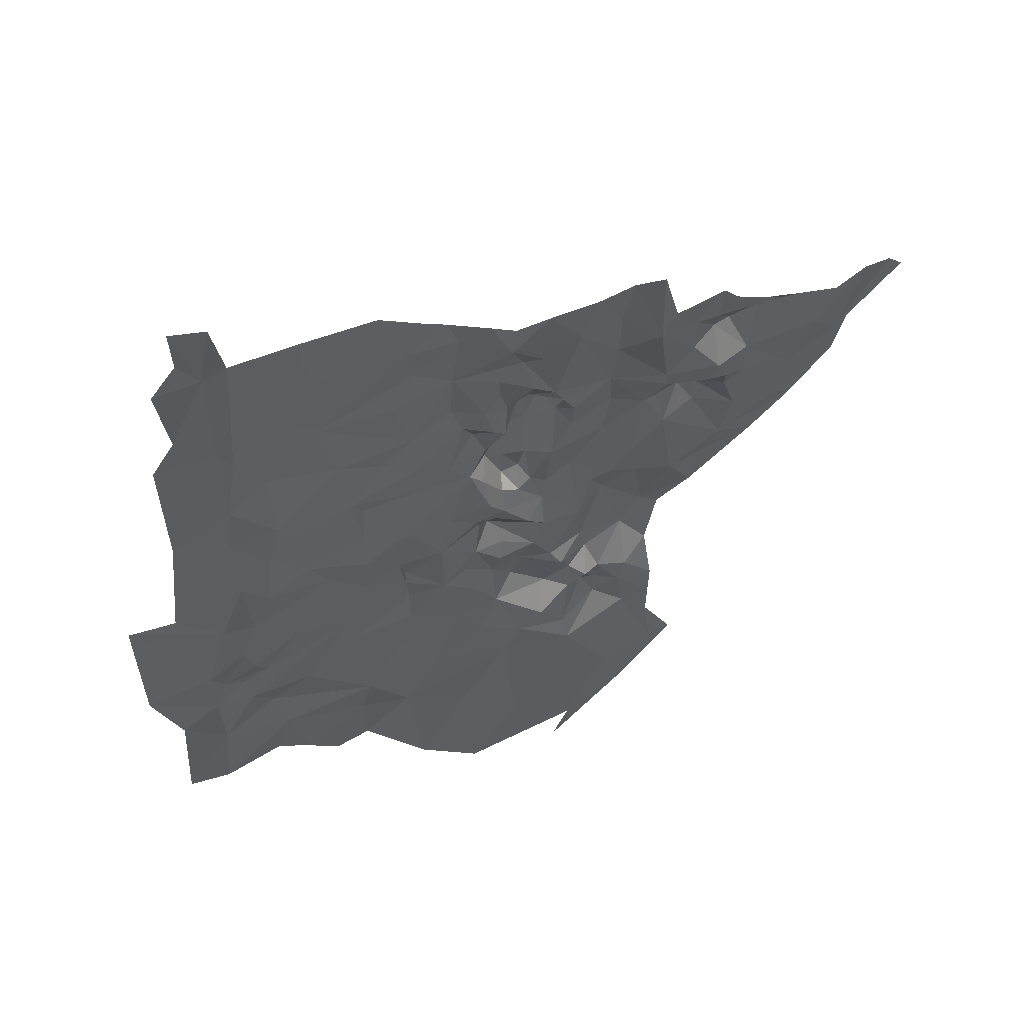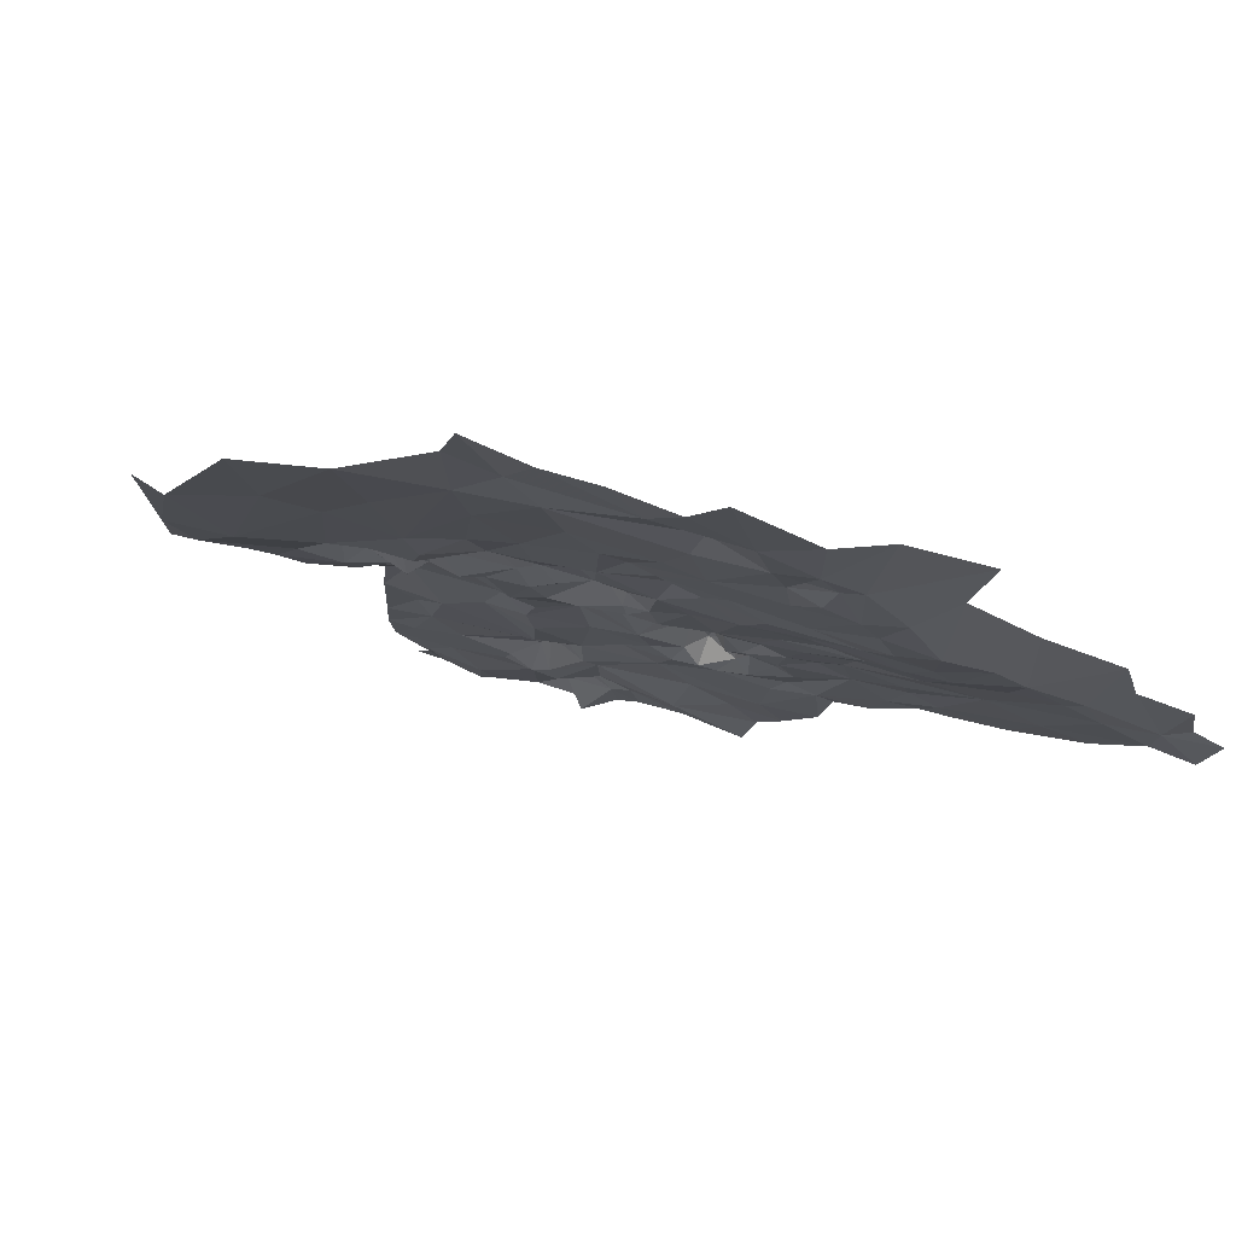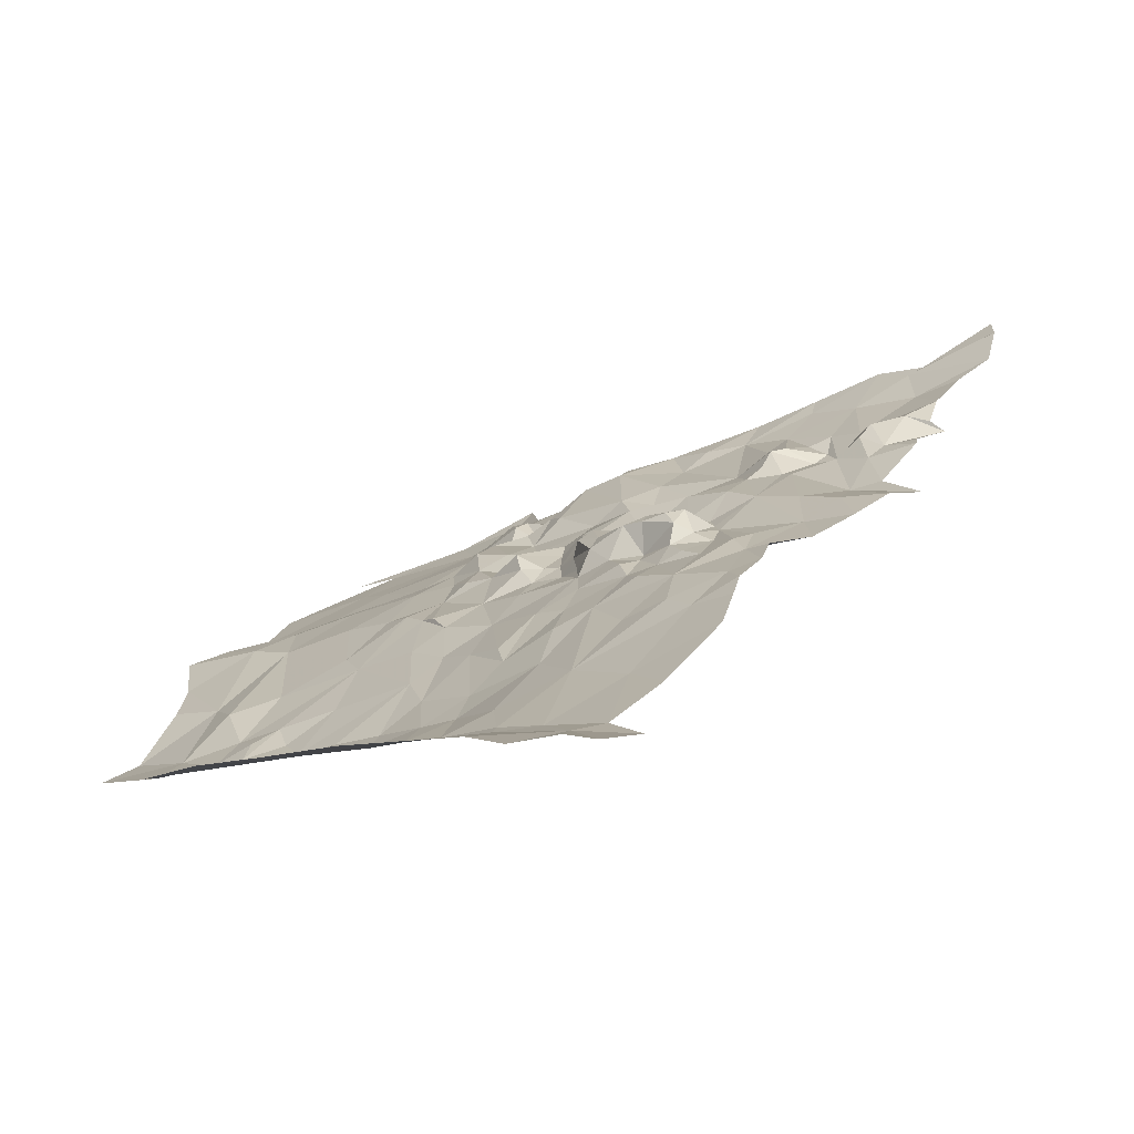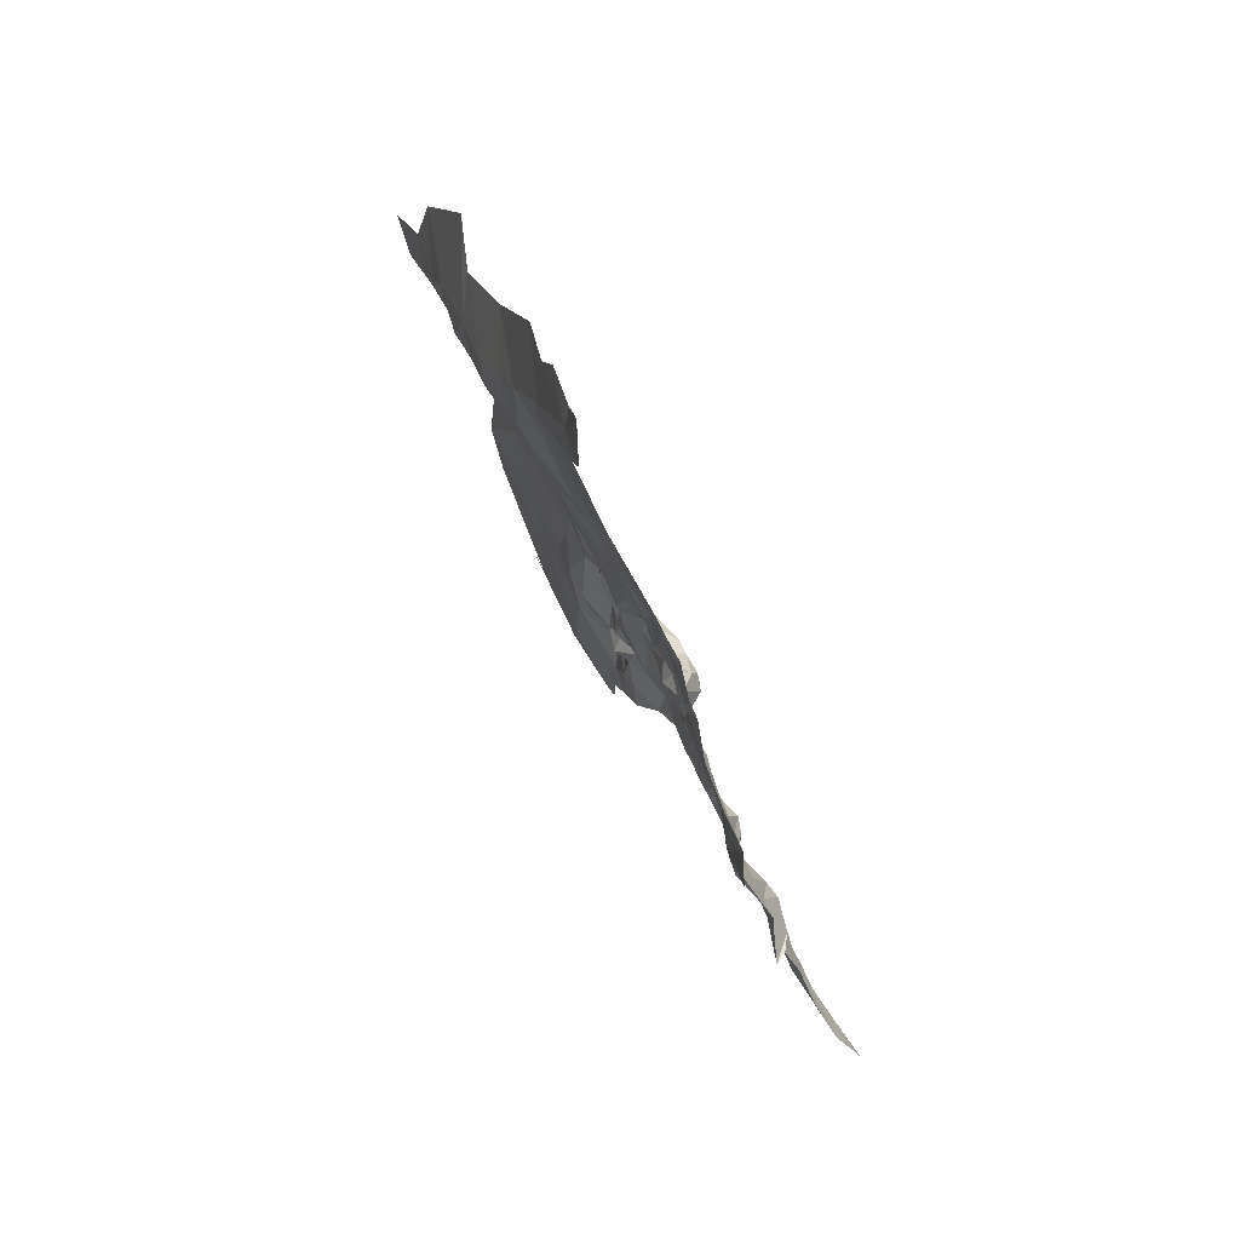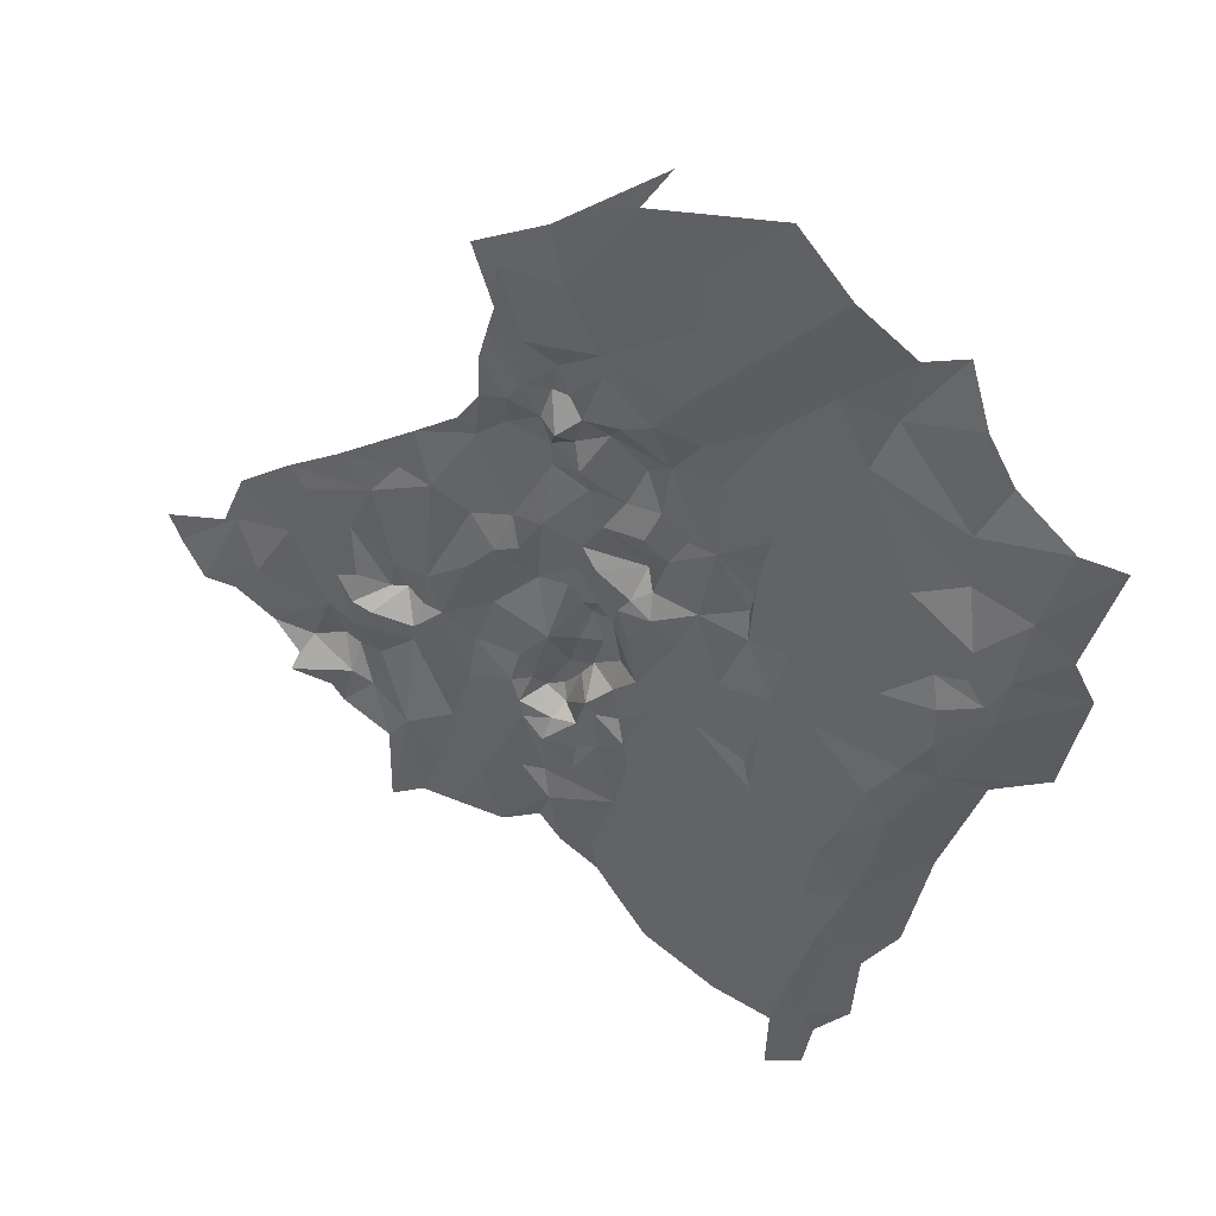
<metadata>
{"format":"obj","ext":"obj","renderer":"f3d","projection":"perspective","resolution":1024,"background":"white","views":[{"elev":-20.6,"azim":-2.2,"up":"+Z"},{"elev":-35.2,"azim":-140.1,"up":"+Z"},{"elev":10.2,"azim":-35.4,"up":"+Z"},{"elev":-72.3,"azim":-88.7,"up":"+Y"},{"elev":-52.4,"azim":166.3,"up":"+Z"}]}
</metadata>
<code>
v -302.7 495.1 53.77
v -305 488.5 54.78
v -301.7 487.7 54.86
v -256.4 515.7 70.17
v -257.6 512.6 68.77
v -253.8 514.3 70.87
v -252.4 510.7 69.78
v -256.2 510.1 69.5
v -257.5 508.7 69.39
v -259.6 512.4 67.92
v -257.8 515.6 69.21
v -254.2 519.5 68.85
v -250.1 514.2 71.9
v -252.8 512.1 70.54
v -247.8 519.5 71.56
v -246.2 515.8 73.32
v -261.9 508 66.67
v -276.8 517.3 61.46
v -278.9 516.2 60.21
v -277.5 514.7 61.44
v -277.7 512.1 61.58
v -282 510 60.65
v -282 514.9 59.81
v -280.9 517.7 59.3
v -277.9 519.9 59.92
v -276.9 520.8 60.12
v -275.7 518.2 63.15
v -274.8 516.7 62.42
v -274.5 514.5 62.01
v -275.6 510.5 62.84
v -272.4 516.2 62.46
v -271.7 517.8 62.47
v -273.9 519.1 63.96
v -275.3 519.9 63.68
v -275 522.8 63.03
v -272.2 520.4 62.75
v -276.2 521.8 62.82
v -276.9 523.6 62.28
v -274.9 526.9 60.97
v -276.9 527.3 60.74
v -278.7 526 60.13
v -278.7 523.3 59.51
v -280 520 59.79
v -303.6 542.2 42
v -304.4 545.7 40.85
v -304.9 540.8 42.02
v -311.2 545.6 40.74
v -308 549.8 39.4
v -303.9 552.5 39.66
v -301.1 547 42.19
v -301.8 543.8 42.82
v -299.5 542.9 43.99
v -300.5 540.1 43.25
v -301.4 536.5 43.32
v -303.1 532.8 44.24
v -312.3 534.4 44.39
v -307.6 531.9 44.92
v -301 525.5 46.06
v -307 520.6 48.1
v -300.1 532.4 44.82
v -298.5 528 46.23
v -293.3 531.6 49.26
v -296.5 538.5 46.13
v -291.8 542.3 48.41
v -295.7 549.3 45.12
v -299.4 552.1 43.49
v -297.9 557.1 42.67
v -289.7 558.5 46.83
v -304.2 560.6 37.73
v -299.2 562.8 41.45
v -308.1 560.7 36.66
v -274.1 531.4 59.98
v -275.2 532.3 59.08
v -275.4 530 60.85
v -274.9 526.9 60.97
v -276.9 527.3 60.74
v -272.2 526.6 60.72
v -272.6 532.7 60.22
v -272.8 535.2 59.48
v -270.2 531.8 61.79
v -268.9 538.8 59.41
v -267.9 534.6 61.16
v -266 533.7 61.74
v -266.8 537.5 61.69
v -263.5 536.1 62.9
v -264.3 530.7 62.72
v -261.5 527.5 64.57
v -259.8 537.3 63.73
v -255.4 533.9 66.29
v -257 537.4 65.38
v -252 536 67.55
v -248.5 532.3 69.93
v -250.2 530.7 69.15
v -254.4 529.1 67.31
v -249.6 525.4 70.14
v -254.3 523.3 68.14
v -254.2 519.5 68.85
v -247.8 519.5 71.56
v -245.1 523.5 72.99
v -243.5 514.9 75.09
v -246.2 515.8 73.32
v -240.8 517 77.1
v -244.1 522.6 73.72
v -239.3 519 77.66
v -244.8 527.7 72.7
v -257.5 541.9 64.35
v -262.3 543.9 62.88
v -260.5 544.9 63.06
v -261.5 549 60.6
v -264.2 546.6 61.34
v -263.4 550.8 58.25
v -266.3 550.1 57.77
v -267.8 547.1 58.87
v -268.4 544.8 59.32
v -300.6 501.4 52.63
v -302.1 506.1 51.36
v -302.7 495.1 53.77
v -300.5 493.6 54.33
v -301.7 487.7 54.86
v -294 499.8 55.97
v -295.2 494 56.59
v -288.4 495.8 59.9
v -285.9 502.7 59.8
v -284.8 499 61.12
v -282.6 500.9 61.96
v -281.5 503.9 61.73
v -278.7 503 62.63
v -276.7 507.7 62.46
v -276.4 504.9 63.32
v -273.5 503.2 63.79
v -270.5 507.7 64.09
v -269.3 502.9 65.27
v -267 507.4 65.84
v -266.2 502.4 66.71
v -263.1 510.6 65.66
v -263.6 501.2 66.73
v -261.9 508 66.67
v -259.6 512.4 67.92
v -259.6 516.5 67.33
v -257.8 515.6 69.21
v -256.9 519.3 66.72
v -254.2 519.5 68.85
v -254.3 523.3 68.14
v -256 521.7 66.83
v -255.9 524.3 67.21
v -254.4 529.1 67.31
v -259 523.8 67.39
v -258.7 526.7 66.64
v -255.4 533.9 66.29
v -261.5 527.5 64.57
v -260.4 524.2 67.19
v -262 523.6 65.94
v -263.6 523.7 65.01
v -264.3 530.7 62.72
v -267.4 527.1 63.45
v -266 533.7 61.74
v -270.2 531.8 61.79
v -272.2 526.6 60.72
v -272.6 532.7 60.22
v -270.6 523 62.28
v -272.2 520.4 62.75
v -275 522.8 63.03
v -274.9 526.9 60.97
v -270.5 520 62.5
v -271.7 517.8 62.47
v -273.9 519.1 63.96
v -267.2 517.8 64.64
v -272.4 516.2 62.46
v -273.6 510.3 63.1
v -275.6 510.5 62.84
v -282 510 60.65
v -285.4 506.5 59.59
v -266.8 512.8 65.24
v -261.9 519.6 65.86
v -257.8 521.3 66.23
v -261.6 521.2 65.62
v -266.9 522.1 64.48
v -293.6 507.7 54.75
v -300.8 507.4 51.31
v -298.2 511.6 51.48
v -291.9 514.4 53.87
v -274.1 554.8 52.18
v -272 553.2 53.46
v -269.5 557.1 53.96
v -269.3 551.6 56
v -271.8 550.6 56.26
v -276.7 550.2 53.87
v -278.2 554.1 52.08
v -275.6 558 51.14
v -268.9 559.6 53.02
v -266.4 555.6 56.89
v -267.9 552.8 57.27
v -267.6 549.4 56.42
v -269.3 548.8 57.15
v -270.3 546.4 56.61
v -274.6 544.4 56.51
v -275.4 548.2 56.15
v -277.4 544.9 55.28
v -278.7 547.1 53.78
v -280.6 550.7 52.44
v -282.6 558.3 49.72
v -285.8 563.8 47.19
v -279.9 566 47.65
v -274.8 565.7 49.54
v -264.7 565.1 52.47
v -263.2 557.3 56.47
v -264 552.9 57.24
v -266.5 552.9 57.58
v -266.3 550.1 57.77
v -267.8 547.1 58.87
v -268.4 544.8 59.32
v -271.5 544.7 56.99
v -273.3 541.4 56.91
v -276.6 542 55.43
v -279.1 540.3 55.5
v -279.9 543.2 54.7
v -282.1 543.6 53.06
v -285.6 547.4 51.04
v -286.6 552.5 49.61
v -289.7 558.5 46.83
v -290.5 563.5 46.2
v -290.1 569.5 45.05
v -283.9 573.7 44.12
v -273.9 570.9 48.35
v -268 574.8 49.07
v -262.4 570.2 52.15
v -259.8 564.4 54.92
v -260.5 559.8 56.38
v -260.5 556.8 57.45
v -260.5 553.8 58.36
v -262.4 552.6 58.01
v -263.4 550.8 58.25
v -260.5 553.7 58.39
v -261.5 549 60.6
v -257.5 565.1 56.17
v -269.4 579.2 47.68
v -278.2 578.4 44.99
v -293.3 571.4 43.77
v -296.1 566.4 42.5
v -297.9 557.1 42.67
v -299.2 562.8 41.45
v -290.7 546.3 48.42
v -295.7 549.3 45.12
v -299.4 552.1 43.49
v -291.8 542.3 48.41
v -285.7 544.1 52.06
v -286 541 52.31
v -289.7 537 50.59
v -293.3 531.6 49.26
v -289.7 531.9 51.07
v -294.9 527.1 48.81
v -298.5 528 46.23
v -298.2 522.2 48.03
v -301 525.5 46.06
v -301.8 519.1 47.95
v -307 520.6 48.1
v -301.5 514.1 49.25
v -307.8 509 50.95
v -302.1 506.1 51.36
v -305.7 504.3 51.91
v -302.7 495.1 53.77
v -306.9 497.1 52.98
v -304.7 493.2 54.17
v -305 488.5 54.78
v -300.8 507.4 51.31
v -298.2 511.6 51.48
v -297.4 518.2 49.37
v -291.9 514.4 53.87
v -294.5 520.7 50.42
v -291 520.9 52.8
v -288.1 518 55.63
v -285.5 516.2 57.37
v -293.6 507.7 54.75
v -287.3 509.8 57.57
v -285.4 506.5 59.59
v -285.9 502.7 59.8
v -282 510 60.65
v -282 514.9 59.81
v -280.9 517.7 59.3
v -284.9 520.8 56.38
v -281.9 523.2 57.42
v -280 520 59.79
v -278.7 523.3 59.51
v -280 525.9 57.79
v -278.7 526 60.13
v -278.7 527.7 58.04
v -276.8 530.9 58.42
v -276.9 530.1 60.09
v -276.9 527.3 60.74
v -275.4 530 60.85
v -275.2 532.3 59.08
v -276.6 533.3 57.22
v -272.8 535.2 59.48
v -274 536.6 57.46
v -272.4 538.4 57.95
v -268.9 538.8 59.41
v -278.1 537.8 57.82
v -276.5 540.3 56.6
v -278.9 536.1 56.84
v -282.5 536.7 54.09
v -286.1 539.1 52.82
v -286.7 536.4 52.54
v -285.7 530.4 53.62
v -289.9 527.5 52.05
v -289.8 523.4 53.28
v -285.3 524.4 55.55
v -281.8 531.9 55.56
v -278 531 56.84
v -279.2 533.7 56.07
v -277.3 534.7 56.98
f 3 1 2
f 6 4 5
f 10 5 11
f 5 4 11
f 11 4 12
f 4 6 12
f 16 15 13
f 15 12 13
f 12 6 13
f 13 6 14
f 14 6 7
f 6 5 7
f 7 5 8
f 8 5 9
f 5 10 9
f 10 17 9
f 20 18 19
f 19 18 25
f 25 18 26
f 38 26 37
f 34 37 27
f 37 26 27
f 26 18 27
f 27 18 28
f 28 18 29
f 18 20 29
f 29 20 21
f 20 19 21
f 21 19 22
f 22 19 23
f 23 19 24
f 19 25 24
f 24 25 43
f 43 25 42
f 25 26 42
f 26 38 42
f 42 38 41
f 41 38 40
f 40 38 39
f 39 38 35
f 38 37 35
f 37 34 35
f 36 35 33
f 35 34 33
f 34 27 33
f 27 28 33
f 33 28 32
f 32 28 31
f 28 29 31
f 31 29 30
f 29 21 30
f 21 22 30
f 46 44 45
f 44 51 45
f 49 45 50
f 45 51 50
f 50 51 52
f 51 44 52
f 44 53 52
f 52 53 63
f 63 53 54
f 53 44 54
f 44 46 54
f 60 54 55
f 54 46 55
f 57 55 56
f 55 46 56
f 56 46 47
f 46 45 47
f 47 45 48
f 45 49 48
f 48 49 71
f 71 49 69
f 70 69 67
f 69 49 67
f 68 67 66
f 67 49 66
f 49 50 66
f 66 50 65
f 65 50 64
f 50 52 64
f 52 63 64
f 64 63 62
f 63 54 62
f 54 60 62
f 62 60 61
f 61 60 58
f 60 55 58
f 55 57 58
f 58 57 59
f 74 72 73
f 73 72 79
f 88 107 85
f 85 107 84
f 107 110 84
f 82 84 81
f 81 84 114
f 84 110 114
f 114 110 113
f 113 110 112
f 112 110 111
f 111 110 109
f 110 107 109
f 109 107 108
f 108 107 106
f 107 88 106
f 88 90 106
f 106 90 91
f 92 93 105
f 93 95 105
f 95 99 105
f 105 99 103
f 104 103 102
f 103 99 102
f 102 99 100
f 101 100 98
f 100 99 98
f 99 95 98
f 98 95 97
f 97 95 96
f 96 95 94
f 95 93 94
f 94 93 89
f 93 92 89
f 92 91 89
f 91 90 89
f 90 88 89
f 89 88 87
f 88 85 87
f 87 85 86
f 86 85 83
f 85 84 83
f 84 82 83
f 83 82 80
f 82 81 80
f 81 79 80
f 80 79 78
f 79 72 78
f 78 72 77
f 77 72 75
f 72 74 75
f 74 76 75
f 117 115 116
f 116 115 179
f 181 180 178
f 180 179 178
f 179 115 178
f 115 120 178
f 178 120 123
f 175 176 174
f 173 174 167
f 174 176 167
f 167 177 164
f 164 177 160
f 160 177 155
f 155 177 153
f 177 167 153
f 167 176 153
f 153 176 152
f 152 176 151
f 176 175 151
f 148 151 147
f 151 175 147
f 145 147 144
f 147 175 144
f 144 175 141
f 175 174 141
f 141 174 139
f 139 174 135
f 174 173 135
f 135 173 133
f 133 173 131
f 173 167 131
f 131 169 128
f 123 126 172
f 172 126 171
f 126 128 171
f 171 128 170
f 128 169 170
f 170 169 168
f 169 131 168
f 131 167 168
f 168 167 165
f 167 164 165
f 166 165 161
f 165 164 161
f 164 160 161
f 163 162 158
f 162 161 158
f 161 160 158
f 160 155 158
f 159 158 157
f 158 155 157
f 157 155 156
f 156 155 154
f 155 153 154
f 154 153 150
f 153 152 150
f 152 151 150
f 151 148 150
f 150 148 149
f 149 148 146
f 148 147 146
f 147 145 146
f 146 145 143
f 145 144 143
f 144 141 143
f 143 141 142
f 142 141 140
f 141 139 140
f 140 139 138
f 139 135 138
f 138 135 137
f 137 135 136
f 136 135 134
f 135 133 134
f 134 133 132
f 133 131 132
f 132 131 130
f 131 128 130
f 130 128 129
f 129 128 127
f 128 126 127
f 127 126 125
f 126 123 125
f 125 123 124
f 124 123 122
f 123 120 122
f 122 120 121
f 121 120 118
f 120 115 118
f 115 117 118
f 118 117 119
f 184 182 183
f 183 182 187
f 197 187 198
f 187 199 198
f 199 216 198
f 198 216 215
f 299 215 300
f 302 300 301
f 301 300 217
f 300 215 217
f 215 216 217
f 216 199 217
f 218 217 200
f 217 199 200
f 199 187 200
f 200 187 188
f 187 182 188
f 188 182 189
f 204 189 190
f 189 182 190
f 182 184 190
f 190 184 191
f 191 184 192
f 192 184 185
f 184 183 185
f 185 183 186
f 183 187 186
f 187 197 186
f 186 197 196
f 197 198 196
f 196 198 214
f 198 215 214
f 214 215 298
f 298 215 297
f 215 299 297
f 297 299 310
f 310 299 309
f 299 300 309
f 308 309 307
f 309 300 307
f 307 300 303
f 300 302 303
f 306 303 305
f 305 303 304
f 251 304 250
f 304 303 250
f 303 302 250
f 250 302 248
f 248 302 247
f 302 301 247
f 301 217 247
f 247 217 246
f 217 218 246
f 246 218 242
f 242 218 219
f 218 200 219
f 219 200 201
f 200 188 201
f 188 189 201
f 201 189 202
f 202 189 203
f 189 204 203
f 203 204 224
f 224 204 205
f 204 190 205
f 227 205 206
f 205 190 206
f 190 191 206
f 206 191 207
f 207 191 208
f 191 192 208
f 208 192 193
f 192 185 193
f 193 185 194
f 185 186 194
f 194 186 195
f 186 196 195
f 195 196 212
f 212 196 213
f 196 214 213
f 214 298 213
f 298 297 213
f 213 297 295
f 295 297 294
f 297 310 294
f 294 310 292
f 310 309 292
f 309 308 292
f 292 308 287
f 287 308 286
f 286 308 284
f 308 307 284
f 307 303 284
f 303 306 284
f 284 306 281
f 281 306 280
f 272 280 271
f 271 280 270
f 280 306 270
f 306 305 270
f 305 304 270
f 270 304 269
f 304 251 269
f 251 253 269
f 269 253 267
f 253 255 267
f 267 255 257
f 258 257 256
f 257 255 256
f 256 255 254
f 255 253 254
f 254 253 252
f 253 251 252
f 252 251 249
f 251 250 249
f 250 248 249
f 249 248 245
f 248 247 245
f 247 246 245
f 246 242 245
f 245 242 243
f 244 243 220
f 243 242 220
f 242 219 220
f 219 201 220
f 201 202 220
f 202 221 220
f 220 221 240
f 241 240 239
f 240 221 239
f 239 221 238
f 238 221 222
f 221 202 222
f 222 202 223
f 202 203 223
f 203 224 223
f 223 224 237
f 237 224 225
f 224 205 225
f 236 225 226
f 225 205 226
f 205 227 226
f 226 227 235
f 235 227 228
f 227 206 228
f 228 206 229
f 206 207 229
f 229 207 230
f 207 231 230
f 230 231 233
f 234 233 232
f 233 231 232
f 231 207 232
f 232 207 209
f 207 208 209
f 208 193 209
f 209 193 210
f 193 194 210
f 194 195 210
f 210 195 211
f 195 212 211
f 211 212 296
f 212 213 296
f 213 295 296
f 296 295 293
f 295 294 293
f 294 292 293
f 293 292 291
f 292 287 291
f 287 288 291
f 291 288 290
f 290 288 289
f 289 288 285
f 288 287 285
f 287 286 285
f 286 284 285
f 285 284 283
f 284 281 283
f 283 281 282
f 282 281 279
f 281 280 279
f 280 272 279
f 279 272 278
f 278 272 277
f 272 274 277
f 277 274 275
f 276 275 273
f 275 274 273
f 274 272 273
f 273 272 268
f 272 271 268
f 271 270 268
f 270 269 268
f 269 267 268
f 268 267 266
f 267 257 266
f 266 257 265
f 265 257 259
f 257 258 259
f 258 260 259
f 259 260 261
f 260 262 261
f 264 261 263
f 261 262 263

</code>
